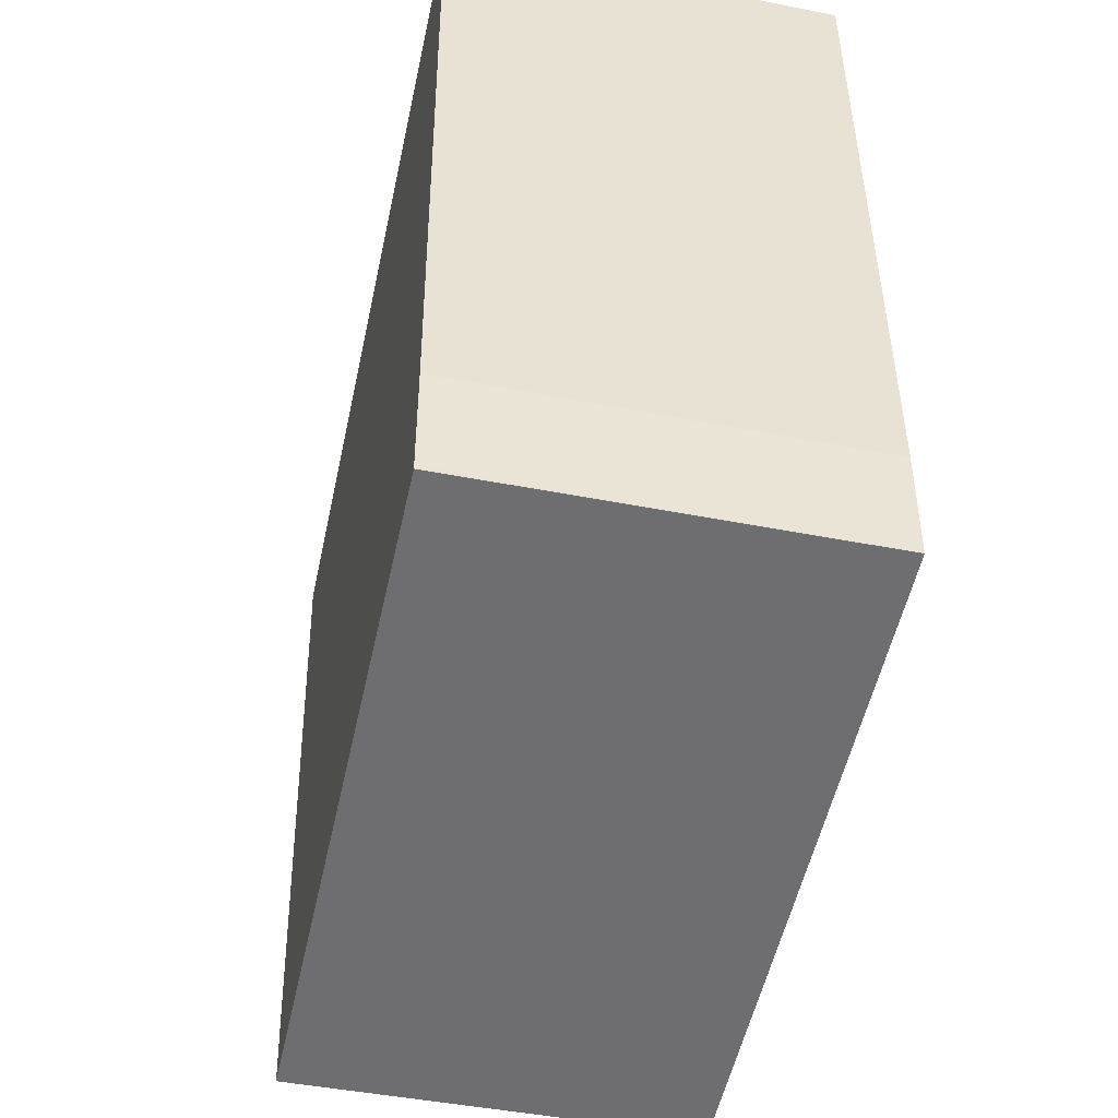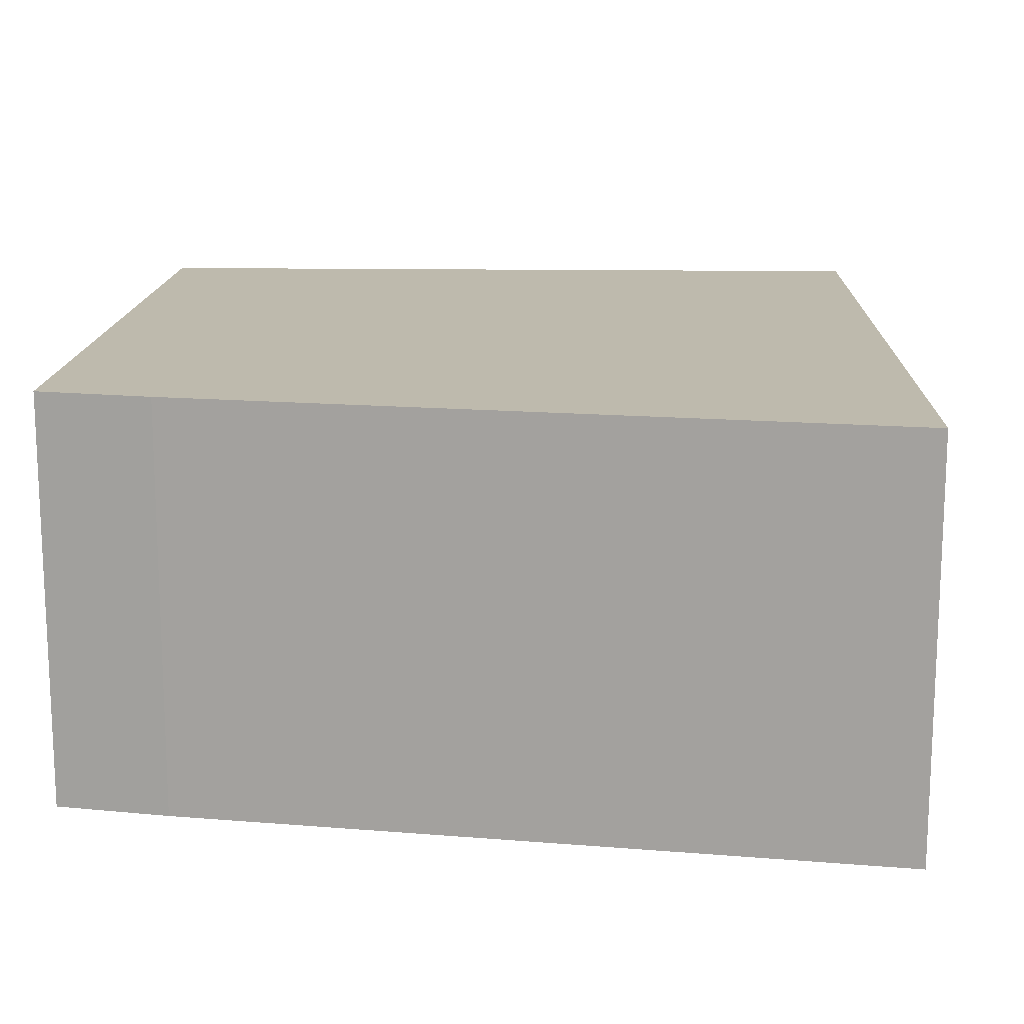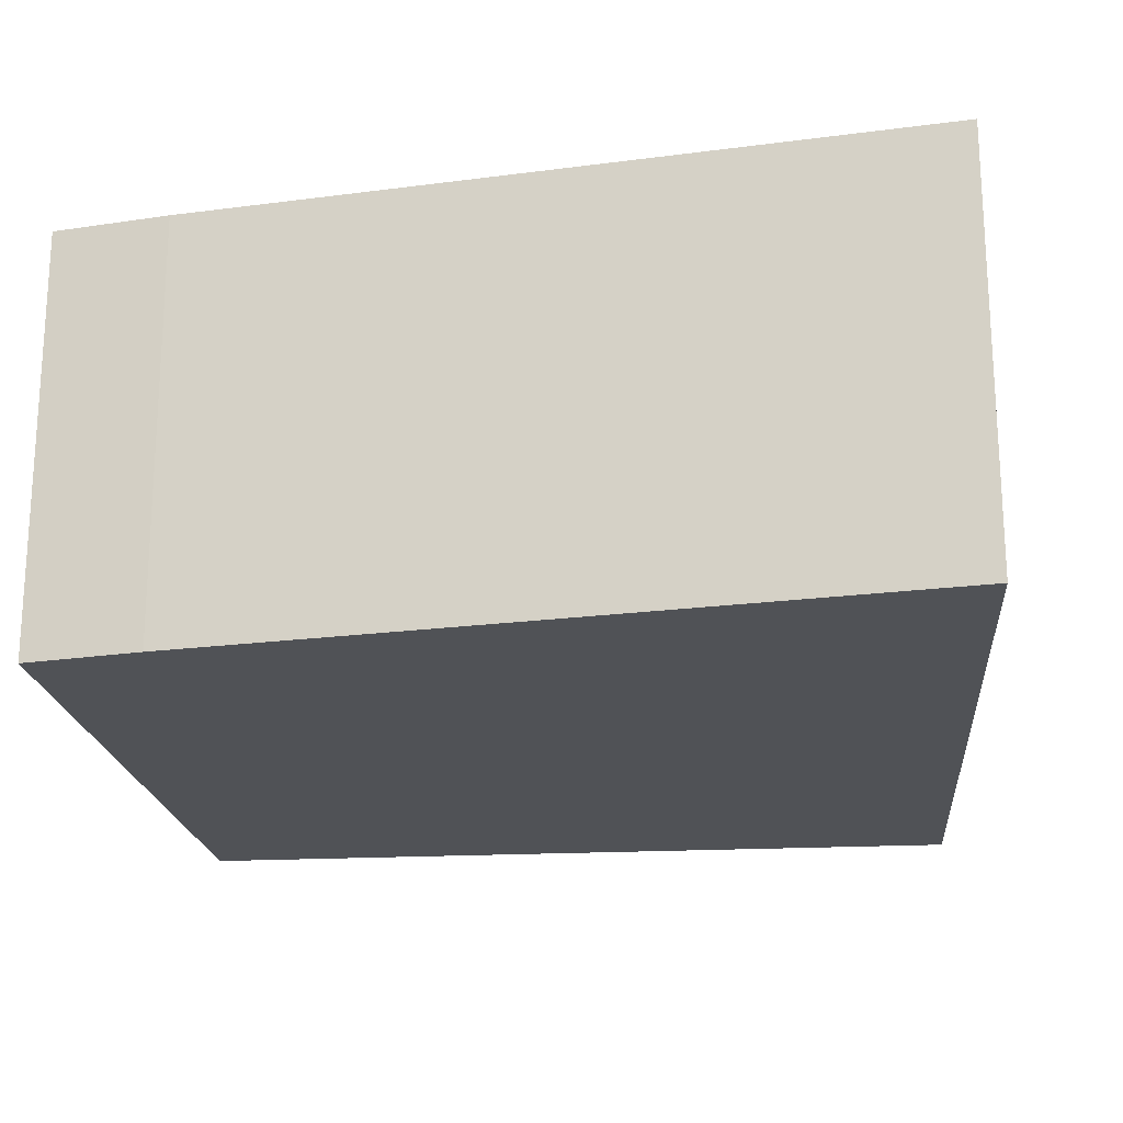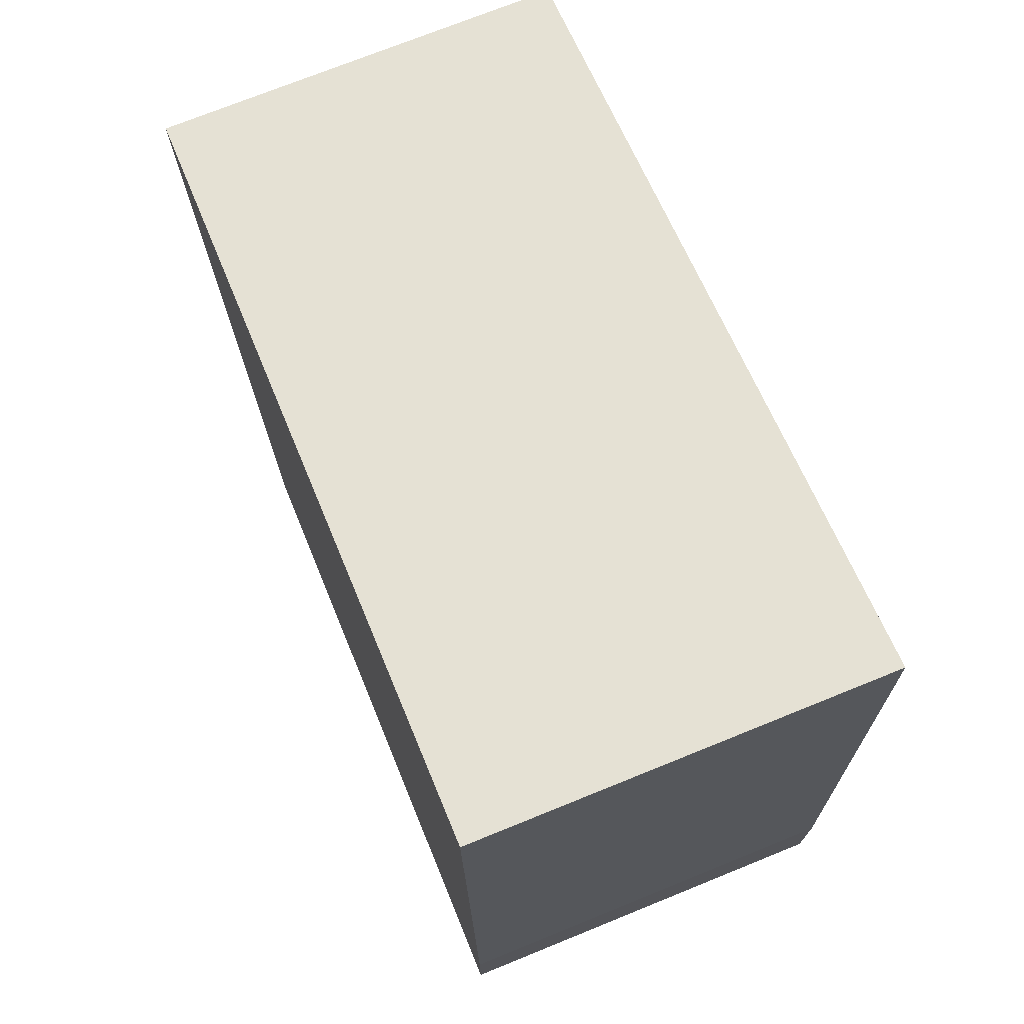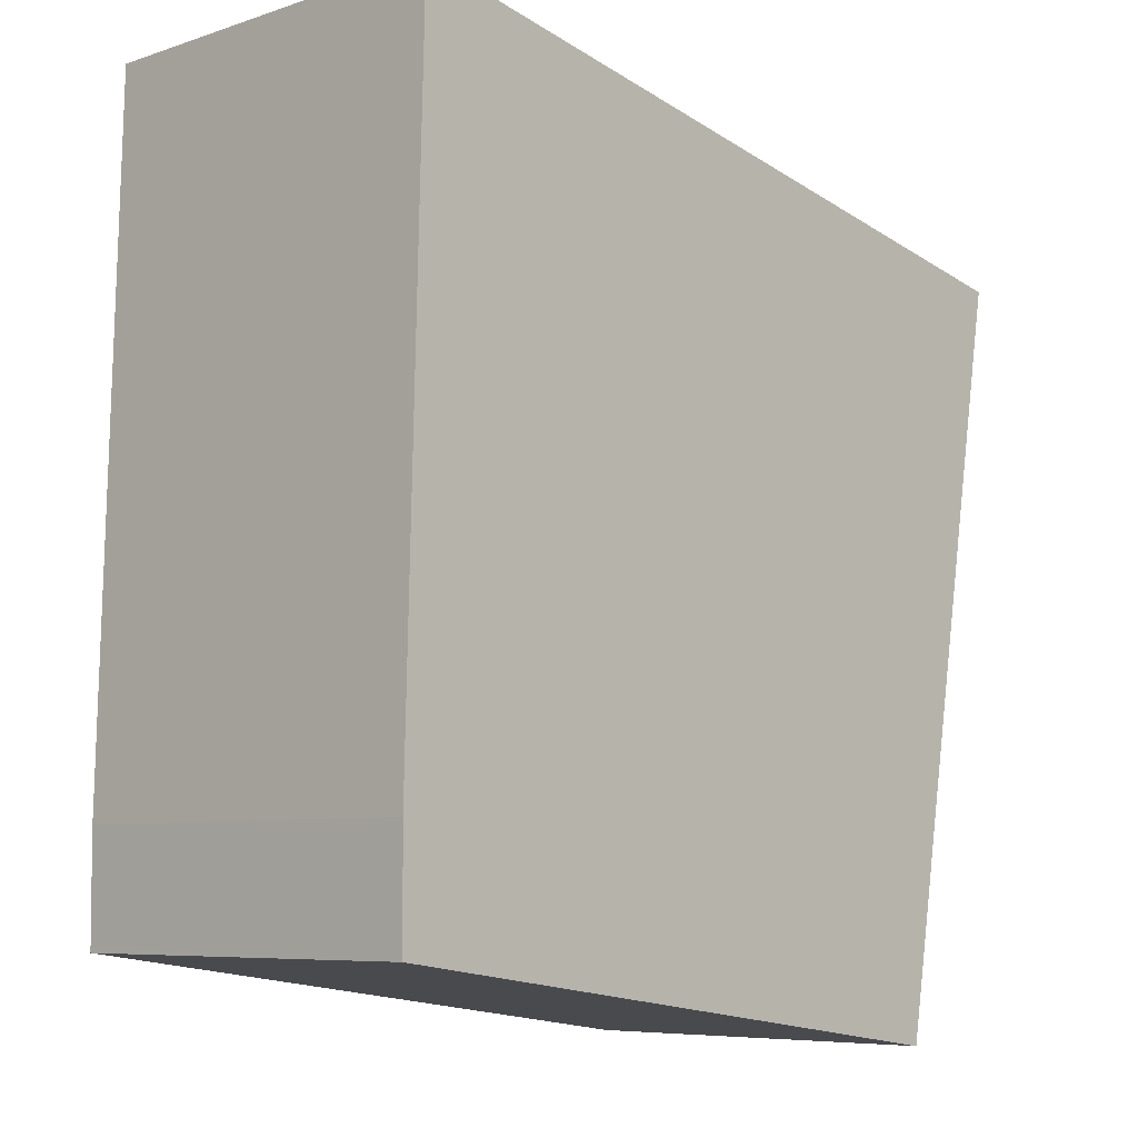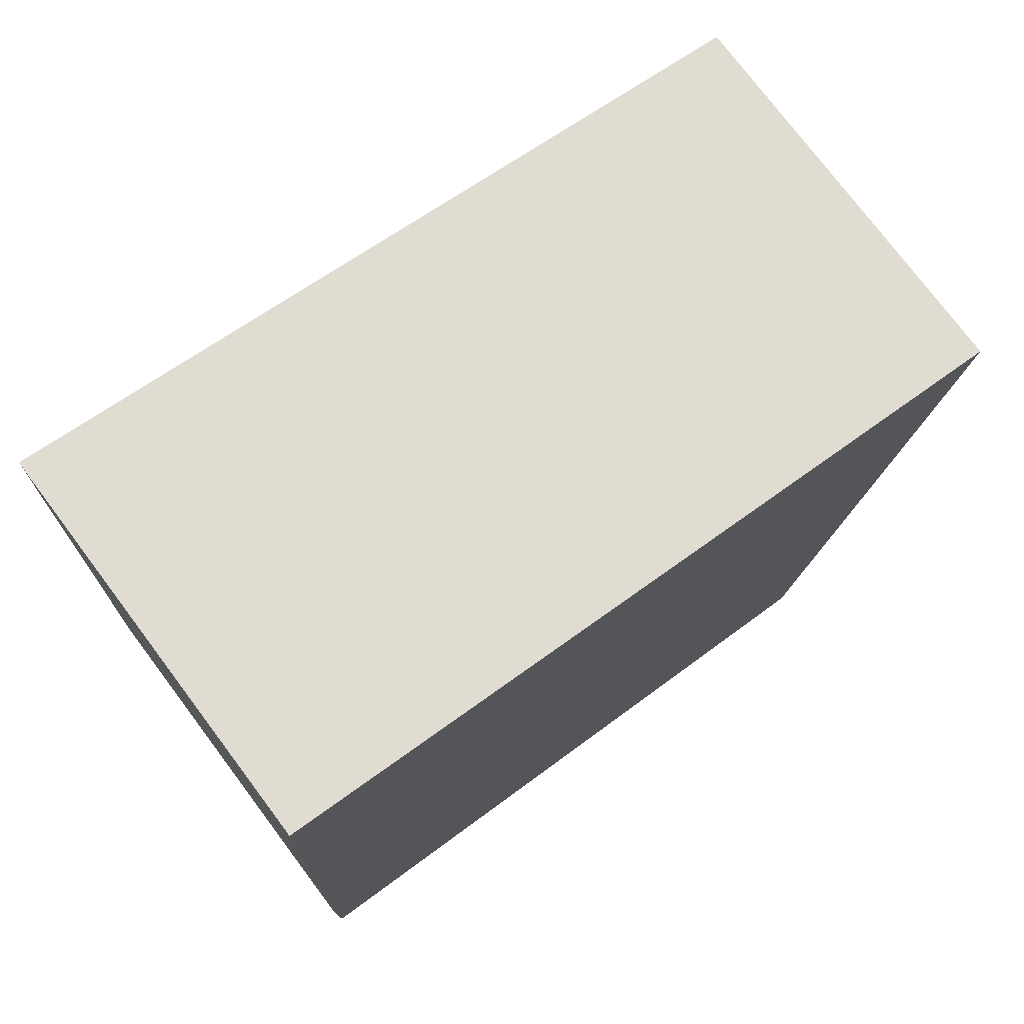
<metadata>
{"format":"obj","ext":"obj","renderer":"f3d","projection":"perspective","resolution":1024,"background":"white","views":[{"elev":-46.5,"azim":-102.6,"up":"+Z"},{"elev":15.4,"azim":-78.5,"up":"+Y"},{"elev":-20.7,"azim":-75.0,"up":"+Y"},{"elev":72.6,"azim":-112.1,"up":"+Z"},{"elev":-7.0,"azim":-46.6,"up":"+Z"},{"elev":76.0,"azim":-36.9,"up":"+Z"}]}
</metadata>
<code>
v  5.365 2.819 2.406
v  5.397 2.819 3.912
v  5.616 2.819 3.871
v  0.129 2.819 4.901
v  4.704 2.819 -1.441
v  0 2.819 1.726e-16
v  0.708 2.819 -0.883
v  0.006 2.819 -0.751
v  0.006 2.819 -0.785
v  0.006 4.807e-17 -0.785
v  0.708 5.407e-17 -0.883
v  4.704 8.824e-17 -1.441
v  0 0 0
v  0.006 4.599e-17 -0.751
v  0.129 -3.001e-16 4.901
v  5.397 -2.395e-16 3.912
v  5.616 -2.37e-16 3.871
v  5.365 -1.473e-16 2.406
g defaultobject
f 1 2 3
f 2 1 4
f 4 1 5
f 4 5 6
f 6 5 7
f 6 7 8
f 8 7 9
f 7 10 9
f 10 7 5
f 10 5 11
f 11 5 12
f 10 8 9
f 8 10 6
f 6 10 13
f 13 10 14
f 13 4 6
f 4 13 15
f 15 2 4
f 2 15 16
f 2 16 3
f 3 16 17
f 17 1 3
f 1 17 5
f 5 17 18
f 5 18 12
f 16 18 17
f 18 16 15
f 18 15 12
f 12 15 13
f 12 13 11
f 11 13 14
f 11 14 10

</code>
